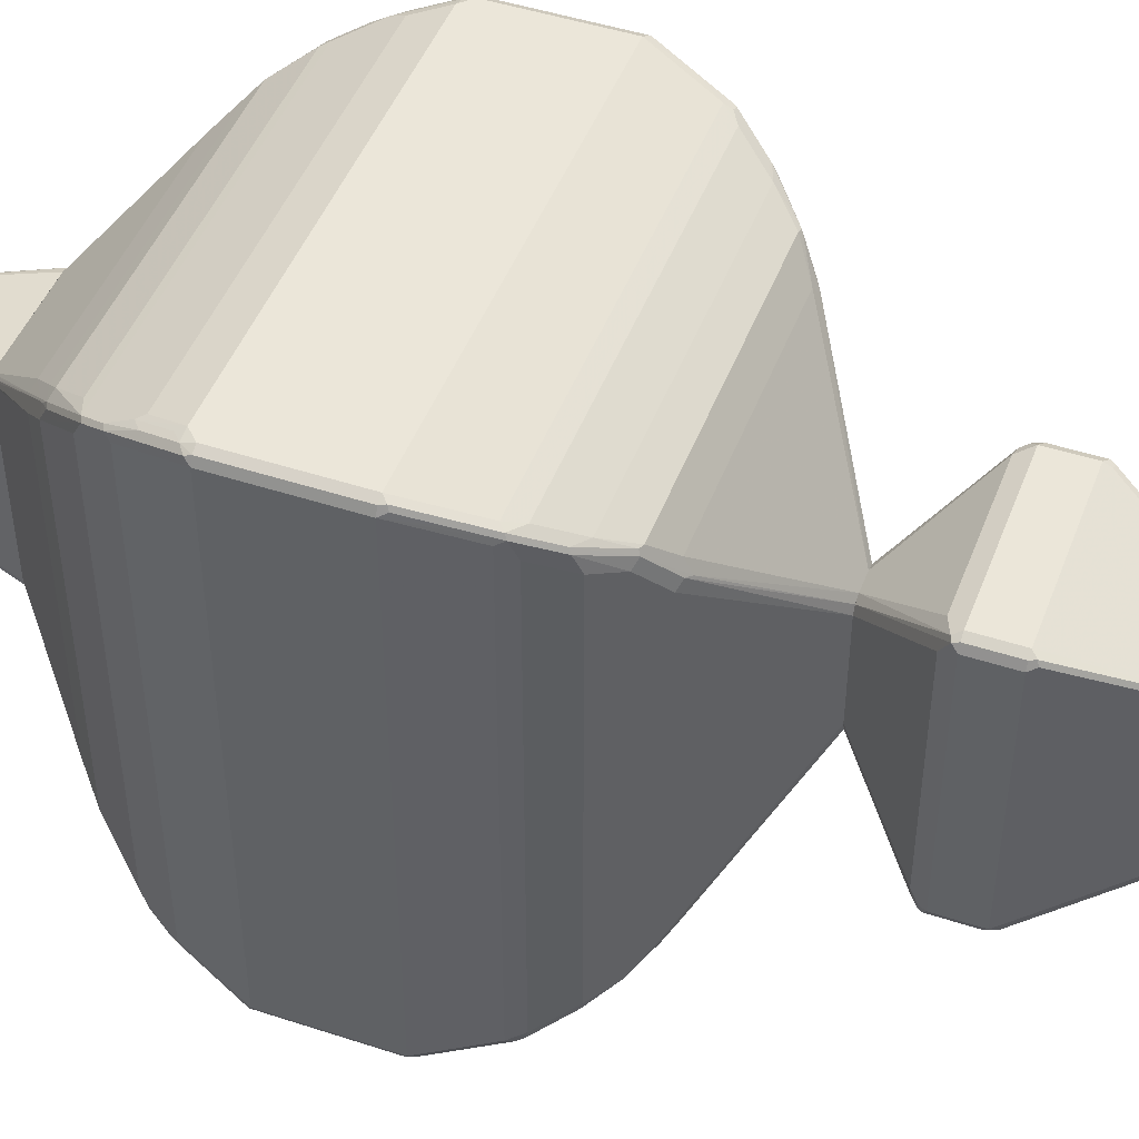
<metadata>
{"format":"obj","ext":"obj","renderer":"f3d","projection":"perspective","resolution":1024,"background":"white","views":[{"elev":46.9,"azim":-69.6,"up":"+Z"}]}
</metadata>
<code>
v 0.1677 -0.566 0.2725
v 0.1816 -0.573 0.2655
v 0.1782 -0.5555 0.262
v 0.1607 -0.552 0.2655
v -0.1677 -0.566 0.2725
v 0.1677 -0.6498 0.2725
v 0.1886 -0.566 0.2515
v 0.1816 -0.6568 0.2655
v 0.1712 -0.5415 0.255
v 0.1537 -0.538 0.2585
v -0.1746 -0.552 0.2655
v -0.1816 -0.566 0.2655
v -0.1677 -0.6498 0.2725
v 0.02094 -0.9292 0.1327
v 0.1677 -0.6638 0.2655
v 0.1886 -0.566 -0.2515
v 0.1746 -0.538 0.2375
v 0.1886 -0.6498 0.2515
v 0.1782 -0.6655 0.262
v 0.0373 -0.3985 0.1211
v -0.1397 -0.538 0.2585
v 0.02101 -0.3985 0.1258
v -0.1834 -0.5555 0.262
v -0.02112 -0.3985 0.1257
v -0.03494 -0.3985 0.1188
v -0.1816 -0.6498 0.2655
v -0.1782 -0.6603 0.2672
v -0.1677 -0.6638 0.2655
v -0.05237 -0.9117 0.1415
v -0.02094 -0.9292 0.1327
v 0 -0.9502 0.1118
v 0.02094 -0.9511 0.1048
v 0.04192 -0.9301 0.1257
v 0.05237 -0.917 0.1362
v 0.04192 -0.9152 0.1397
v 0.1816 -0.566 -0.2655
v 0.1782 -0.5555 -0.2672
v 0.1816 -0.552 -0.2585
v 0.1746 -0.538 -0.2236
v 0.1886 -0.6498 -0.2515
v 0.1834 -0.6603 -0.262
v 0.04199 -0.3985 0.1048
v 0.1816 -0.6638 0.2515
v 0.07685 -0.8733 0.1467
v 0.0489 -0.9292 0.1048
v -0.02087 -0.3985 0.1258
v -0.1746 -0.538 0.2306
v -0.1746 -0.538 -0.2306
v -0.1886 -0.566 -0.2515
v -0.1886 -0.566 0.2515
v -0.1886 -0.6498 0.2515
v -0.03505 -0.3985 0.1186
v -0.04199 -0.3985 0.1048
v -0.1816 -0.6638 0.2585
v -0.07335 -0.8698 0.1624
v -0.05588 -0.9152 0.1327
v -0.04192 -0.9275 0.1231
v -0.02094 -0.9485 0.1022
v -0.01045 -0.9537 0.09954
v 0 -0.9642 0.08381
v 0.01045 -0.9589 0.09431
v 0.02792 -0.9502 0.08381
v 0.05588 -0.9152 0.1257
v 0.1677 -0.566 -0.2725
v 0.1816 -0.6498 -0.2655
v 0.1677 -0.552 -0.2655
v 0.1467 -0.538 -0.2585
v 0.03479 -0.3985 -0.1189
v 0.03497 -0.3985 -0.1188
v 0.04192 -0.3985 -0.1049
v 0.04199 -0.3985 -0.1047
v 0.0489 -0.9292 -0.1048
v 0.07859 -0.8698 -0.1572
v 0.05761 -0.9117 -0.1362
v 0.1746 -0.6638 -0.2655
v -0.1677 -0.5371 -0.2515
v -0.1782 -0.5503 -0.262
v -0.1816 -0.552 -0.2515
v -0.04199 -0.3985 -0.1048
v -0.03741 -0.3985 -0.1213
v -0.1816 -0.559 -0.2655
v -0.1886 -0.6498 -0.2515
v -0.0489 -0.9292 0.09778
v -0.07685 -0.8733 0.1537
v -0.0349 -0.9362 0.1118
v -0.01396 -0.9572 0.09079
v 0 -0.9642 -0.08381
v -0.02792 -0.9502 0.07682
v 0.02792 -0.9502 -0.08381
v -0.1677 -0.566 -0.2725
v 0.1677 -0.6498 -0.2725
v -0.1677 -0.552 -0.2655
v 0.02094 -0.3985 -0.1258
v -0.1467 -0.538 -0.2585
v 0.01832 -0.9485 -0.1048
v 0.0393 -0.9275 -0.1257
v 0.0489 -0.9152 -0.1397
v 0.01396 -0.9292 -0.1327
v -0.02116 -0.3985 -0.1257
v -0.1816 -0.6428 -0.2655
v -0.1782 -0.6603 -0.262
v -0.04539 -0.9258 -0.1293
v -0.0489 -0.9292 -0.1118
v -0.00698 -0.9502 -0.1118
v 0.00698 -0.9572 -0.09778
v 0.0157 -0.9537 -0.09431
v -0.02792 -0.9502 -0.09079
v -0.02445 -0.9467 -0.1083
v -0.1677 -0.6498 -0.2725
v -0.02094 -0.3985 -0.1258
v 0.02792 -0.9362 -0.1187
v -0.02792 -0.9292 -0.1327
v 0.1197 0.7667 0.1825
v 0.08384 0.9432 0.1467
v 0.1144 0.7667 0.1983
v 0.1197 0.7667 -0.1947
v 0.07684 0.9572 0.1397
v 0.07334 0.9537 0.1572
v 0.08384 0.9432 -0.1467
v 0.09872 0.7667 0.2035
v 0.06287 0.9432 0.1677
v 0.1169 0.7667 -0.2002
v 0.1188 0.7686 -0.1956
v 0.07684 0.9572 -0.1537
v 0.06287 0.9642 0.1467
v 0.05589 0.9572 0.1607
v -0.1109 0.7667 0.2035
v -0.06287 0.9432 0.1677
v 0.1103 0.7667 -0.2035
v 0.07334 0.9537 -0.1624
v 0.06287 0.9642 -0.1467
v -0.06287 0.9642 0.1467
v -0.06985 0.9572 0.1607
v -0.1118 0.7686 0.2026
v -0.1164 0.7667 0.2007
v -0.1048 0.7667 -0.2035
v 0.06287 0.9432 -0.1677
v 0.06287 0.9572 -0.1607
v -0.07334 0.9589 -0.1572
v -0.06287 0.9642 -0.1467
v -0.07684 0.9572 0.1467
v -0.07859 0.9537 0.1572
v -0.1197 0.7667 0.1941
v -0.1167 0.7667 -0.2005
v -0.06287 0.9432 -0.1677
v -0.06287 0.9572 -0.1607
v -0.08384 0.9432 -0.1467
v -0.07684 0.9572 -0.1467
v -0.07684 0.9502 -0.1607
v -0.08384 0.9432 0.1467
v -0.1197 0.7667 -0.1886
v 0.4192 0.3144 0.545
v -0.4192 0.3144 0.545
v 0.4401 0.2934 0.545
v 0.4367 0.3109 0.5415
v 0.4262 0.3423 0.531
v 0.3982 0.3772 0.524
v -0.4427 0.3144 0.5396
v -0.4401 0.2934 0.545
v -0.3982 0.3772 0.524
v -0.4052 0.3912 0.517
v -0.4262 0.3283 0.5379
v 0.4541 0.2864 0.5379
v 0.4471 0.3214 0.531
v 0.4401 0.06293 0.545
v 0.4262 0.3842 0.51
v 0.4052 0.4052 0.51
v 0.3842 0.4472 0.4891
v 0.3913 0.3912 0.517
v -0.4558 0.3039 0.5344
v -0.4541 0.2934 0.5379
v -0.4218 0.3772 0.5187
v -0.4401 0.06293 0.545
v -0.3702 0.4472 0.4891
v -0.3842 0.4751 0.4751
v -0.4052 0.4331 0.496
v 0.4611 0.2934 0.524
v 0.4541 0.05597 0.5379
v 0.3982 -0.06286 0.503
v 0.4331 -0.006981 0.517
v 0.4192 0.4191 0.482
v 0.4087 0.4296 0.4925
v 0.4017 0.4436 0.4855
v 0.3702 0.4751 0.4751
v -0.4611 0.2934 0.524
v -0.4349 0.3668 0.5135
v -0.4541 0.06293 0.5379
v -0.4139 0.4296 0.4925
v -0.4506 0.05244 0.5396
v -0.4296 -0.0104 0.5187
v -0.3982 -0.06286 0.503
v -0.3493 0.489 0.4681
v -0.3074 0.5519 0.4261
v -0.3214 0.5589 0.4121
v -0.3301 0.5554 0.4087
v -0.393 0.4716 0.4716
v 0.4611 0.2934 -0.524
v 0.4611 0.06293 0.524
v 0.3773 -0.09081 0.4891
v 0.3982 -0.07678 0.496
v 0.4122 -0.06982 0.496
v 0.4192 0.4191 -0.482
v 0.4122 0.4331 0.4751
v 0.3913 0.4751 0.4541
v 0.3877 0.4716 0.4716
v 0.3633 0.489 0.4681
v -0.4192 0.4191 0.482
v -0.4611 0.2934 -0.524
v -0.4611 0.06293 0.524
v -0.4541 0.04902 0.531
v -0.4122 0.4331 0.482
v -0.4122 -0.07678 0.4891
v -0.4087 -0.07336 0.4977
v -0.3773 -0.09081 0.4891
v 0.3214 0.5519 0.4261
v -0.2864 0.5728 0.4052
v -0.3004 0.5799 0.3912
v -0.2908 0.5921 0.3773
v -0.3117 0.5711 0.3982
v -0.3214 0.5728 0.3773
v -0.3842 0.489 0.4401
v -0.3913 0.4751 0.4611
v 0.4541 0.2934 -0.5379
v 0.4541 0.3073 -0.531
v 0.4331 0.3703 -0.51
v 0.4122 0.4331 -0.4891
v 0.4611 0.06293 -0.524
v 0.4192 -0.06286 0.482
v 0.4087 -0.07849 0.4925
v 0.3353 -0.1536 0.4471
v 0.3563 -0.1397 0.4541
v 0.3668 -0.1414 0.4506
v 0.4122 -0.07678 0.482
v 0.3842 0.489 0.4471
v 0.3913 0.4751 -0.4681
v 0.3807 0.4855 0.4645
v -0.4192 0.4191 -0.482
v -0.4122 0.4262 -0.496
v -0.4541 0.3004 -0.5379
v -0.4611 0.06293 -0.524
v -0.4192 -0.06286 0.482
v -0.4331 -0.01394 0.51
v -0.4122 0.4331 -0.482
v -0.4122 -0.07678 -0.4751
v -0.4052 -0.09081 0.4541
v -0.3633 -0.1536 0.4121
v -0.3702 -0.1397 0.4471
v -0.3668 -0.1362 0.4559
v -0.3353 -0.1536 0.4471
v 0.3179 0.5694 0.4017
v 0.3004 0.5728 0.4052
v -0.2445 0.6148 0.3633
v -0.2585 0.6218 0.3493
v -0.2698 0.6131 0.3562
v -0.3214 0.5728 -0.3773
v -0.2794 0.6148 0.3353
v -0.3842 0.489 -0.4401
v -0.3913 0.4751 -0.4611
v 0.4401 0.2934 -0.545
v 0.4506 0.3039 -0.5396
v 0.4541 0.06293 -0.5379
v 0.4296 0.3668 -0.5187
v 0.4087 0.4296 -0.4977
v 0.3877 0.4716 -0.4768
v 0.4192 -0.06286 -0.482
v 0.4139 -0.07336 -0.4925
v 0.4558 0.05244 -0.5344
v 0.2934 -0.2026 0.4121
v 0.3039 -0.2043 0.4087
v 0.3563 -0.1546 0.4401
v 0.3633 -0.1536 0.4192
v 0.4052 -0.09081 0.4611
v 0.4122 -0.07678 -0.482
v 0.3842 0.489 -0.4332
v 0.3214 0.5728 0.3842
v 0.3283 0.5589 -0.4052
v 0.3214 0.5728 -0.3702
v -0.4087 0.4348 -0.4925
v -0.4192 0.3799 -0.5187
v -0.4331 0.3632 -0.517
v -0.4401 0.317 -0.5396
v -0.4401 0.2934 -0.545
v -0.4541 0.06989 -0.5379
v -0.4506 0.05244 -0.5344
v -0.4087 -0.07336 -0.4925
v -0.4192 -0.06286 -0.482
v -0.4017 -0.08727 -0.4855
v -0.4052 -0.09081 -0.4681
v -0.3633 -0.1536 -0.4261
v -0.3214 -0.1956 0.3912
v -0.3074 -0.2026 0.4052
v -0.3039 -0.199 0.414
v -0.2934 -0.2026 0.4121
v 0.2794 0.6148 0.3423
v 0.276 0.6113 0.3598
v 0.2585 0.6148 0.3633
v -0.1109 0.7667 0.2035
v -0.1127 0.7667 0.2026
v -0.1164 0.7667 0.2007
v -0.1205 0.765 0.1991
v -0.2934 0.5947 -0.3773
v -0.3143 0.5738 -0.3982
v -0.3248 0.5606 -0.4087
v -0.3877 0.4768 -0.4716
v -0.2794 0.6148 -0.3353
v -0.1196 0.7667 0.1941
v 0.4192 0.3144 -0.545
v 0.4401 0.06293 -0.545
v 0.4296 0.3248 -0.5396
v 0.4087 0.3877 -0.5187
v 0.4471 0.04902 -0.5379
v 0.3773 0.4751 -0.4751
v 0.3563 0.489 -0.4681
v 0.3143 0.5519 -0.4261
v 0.3248 0.5554 -0.414
v 0.4052 -0.07678 -0.496
v 0.4262 -0.01394 -0.517
v 0.4349 -0.0104 -0.5135
v 0.4052 -0.09081 -0.4611
v 0.372 -0.1362 -0.4506
v 0.3633 -0.1397 -0.4541
v 0.2515 -0.2375 0.3633
v 0.3214 -0.1956 0.3982
v 0.262 -0.2463 0.3458
v 0.2725 -0.2384 0.3562
v 0.3633 -0.1536 -0.4192
v 0.3143 0.5711 -0.3956
v 0.2725 0.6131 -0.3537
v 0.3074 0.5799 -0.3842
v 0.2794 0.6148 -0.3283
v -0.3982 0.4331 -0.496
v -0.3982 0.4191 -0.503
v -0.3982 0.3912 -0.517
v -0.3982 0.3772 -0.524
v -0.4192 0.3144 -0.545
v -0.4401 0.06293 -0.545
v -0.4296 -0.0104 -0.5135
v -0.3982 -0.06286 -0.503
v -0.3842 -0.09081 -0.4891
v -0.3423 -0.1536 -0.4471
v -0.3598 -0.1501 -0.4436
v -0.3214 -0.1956 -0.4052
v -0.2794 -0.2375 0.3283
v -0.2654 -0.2444 0.3423
v -0.2515 -0.2515 0.3353
v -0.2515 -0.2375 0.3633
v 0.1196 0.7667 0.1825
v 0.1169 0.7667 0.1908
v 0.1144 0.7667 0.1982
v 0.09867 0.7667 0.2035
v -0.2934 0.5728 -0.4052
v -0.2725 0.6156 -0.3562
v -0.2515 0.6148 -0.3633
v -0.3143 0.5519 -0.4261
v -0.3773 0.4751 -0.4751
v -0.1196 0.7667 -0.1886
v -0.1187 0.7667 -0.1923
v -0.1166 0.7667 -0.2005
v 0.3982 0.3772 -0.524
v 0.3982 -0.06286 -0.503
v 0.3982 0.3912 -0.517
v 0.3773 0.4472 -0.4891
v -0.3563 0.489 -0.4681
v 0.2934 0.5728 -0.4052
v 0.3702 -0.09081 -0.4891
v 0.3214 -0.1956 -0.3982
v 0.3091 -0.199 -0.4087
v 0.3004 -0.2026 -0.4121
v 0.3283 -0.1536 -0.4471
v 0.02094 -0.3984 0.1258
v 0.2794 -0.2375 0.3353
v 0.03728 -0.3984 0.1211
v 0.04198 -0.3984 0.1048
v 0.2515 0.6148 -0.3633
v 0.1153 0.765 -0.2043
v 0.1169 0.7667 -0.2002
v 0.2654 0.6218 -0.3423
v 0.1196 0.7667 -0.1947
v -0.3773 0.4472 -0.4891
v -0.2864 -0.2026 -0.4121
v -0.2934 -0.2095 -0.3982
v -0.276 -0.2341 -0.3598
v -0.2794 -0.2375 -0.3423
v -0.04198 -0.3984 0.1048
v -0.03494 -0.3984 0.1187
v -0.02112 -0.3984 0.1257
v -0.02085 -0.3984 0.1258
v -0.1084 0.7667 -0.2026
v -0.1047 0.7667 -0.2035
v 0.2794 -0.2375 -0.3353
v 0.2672 -0.241 -0.3458
v 0.2585 -0.2444 -0.3493
v 0.2445 -0.2375 -0.3633
v 0.04198 -0.3984 -0.1047
v 0.1102 0.7667 -0.2035
v -0.2585 -0.2375 -0.3633
v -0.2515 -0.2515 -0.3353
v -0.03737 -0.3984 -0.1212
v -0.04198 -0.3984 -0.1048
v 0.2515 -0.2515 -0.3353
v 0.03494 -0.3984 -0.1187
v 0.03476 -0.3984 -0.1189
v 0.02094 -0.3984 -0.1258
v 0.04189 -0.3984 -0.1049
v -0.02094 -0.3984 -0.1258
f 1 2 3
f 1 3 4
f 1 4 11
f 1 11 5
f 1 5 13
f 1 13 6
f 1 6 8
f 1 8 2
f 2 7 3
f 2 8 18
f 2 18 7
f 3 7 9
f 3 9 10
f 3 10 4
f 4 10 21
f 4 21 11
f 5 11 12
f 5 12 26
f 5 26 13
f 6 13 30
f 6 30 14
f 6 14 15
f 6 15 8
f 7 16 39
f 7 39 17
f 7 17 9
f 7 18 40
f 7 40 16
f 8 15 19
f 8 19 18
f 9 17 20
f 9 20 10
f 10 20 22
f 10 22 46
f 10 46 21
f 11 23 12
f 11 21 24
f 11 24 25
f 11 25 23
f 12 23 26
f 13 26 27
f 13 27 28
f 13 28 29
f 13 29 30
f 14 30 31
f 14 31 32
f 14 32 33
f 14 33 34
f 14 34 35
f 14 35 15
f 15 35 34
f 15 34 19
f 16 36 37
f 16 37 38
f 16 38 39
f 16 40 41
f 16 41 36
f 17 39 71
f 17 71 42
f 17 42 20
f 18 19 43
f 18 43 44
f 18 44 45
f 18 45 72
f 18 72 40
f 19 34 43
f 20 42 71
f 20 71 70
f 20 70 69
f 20 69 68
f 20 68 93
f 20 93 110
f 20 110 99
f 20 99 80
f 20 80 79
f 20 79 53
f 20 53 52
f 20 52 25
f 20 25 24
f 20 24 46
f 20 46 22
f 21 46 24
f 23 47 48
f 23 48 49
f 23 49 50
f 23 50 51
f 23 51 26
f 23 25 52
f 23 52 53
f 23 53 47
f 26 51 27
f 27 54 55
f 27 55 29
f 27 29 28
f 27 51 54
f 29 56 57
f 29 57 30
f 29 55 84
f 29 84 56
f 30 57 58
f 30 58 31
f 31 58 59
f 31 59 60
f 31 60 61
f 31 61 32
f 32 61 62
f 32 62 45
f 32 45 33
f 33 45 34
f 34 45 63
f 34 63 44
f 34 44 43
f 36 64 37
f 36 41 65
f 36 65 91
f 36 91 64
f 37 64 66
f 37 66 67
f 37 67 68
f 37 68 69
f 37 69 38
f 38 69 70
f 38 70 71
f 38 71 39
f 40 72 41
f 41 72 73
f 41 73 74
f 41 74 75
f 41 75 65
f 44 63 45
f 45 62 89
f 45 89 72
f 47 53 79
f 47 79 48
f 48 76 77
f 48 77 78
f 48 78 49
f 48 79 80
f 48 80 76
f 49 78 77
f 49 77 81
f 49 81 100
f 49 100 82
f 49 82 51
f 49 51 50
f 51 82 103
f 51 103 83
f 51 83 84
f 51 84 54
f 54 84 55
f 56 83 85
f 56 85 58
f 56 58 57
f 56 84 83
f 58 86 59
f 58 85 86
f 59 86 60
f 60 87 89
f 60 89 62
f 60 62 61
f 60 86 88
f 60 88 107
f 60 107 87
f 64 90 92
f 64 92 66
f 64 91 109
f 64 109 90
f 65 75 91
f 66 92 94
f 66 94 67
f 67 93 68
f 67 94 110
f 67 110 93
f 72 89 95
f 72 95 96
f 72 96 74
f 72 74 73
f 74 96 97
f 74 97 75
f 75 97 98
f 75 98 91
f 76 94 77
f 76 80 94
f 77 94 92
f 77 92 81
f 80 99 94
f 81 92 90
f 81 90 109
f 81 109 100
f 82 100 101
f 82 101 102
f 82 102 103
f 83 103 107
f 83 107 88
f 83 88 86
f 83 86 85
f 87 104 105
f 87 105 106
f 87 106 89
f 87 107 108
f 87 108 104
f 89 106 95
f 91 98 112
f 91 112 109
f 94 99 110
f 95 111 97
f 95 97 96
f 95 106 105
f 95 105 111
f 97 111 98
f 98 111 105
f 98 105 104
f 98 104 112
f 100 109 101
f 101 109 102
f 102 112 104
f 102 104 108
f 102 108 103
f 102 109 112
f 103 108 107
f 113 114 115
f 113 115 120
f 113 120 127
f 113 127 135
f 113 135 143
f 113 143 151
f 113 151 144
f 113 144 136
f 113 136 129
f 113 129 122
f 113 122 116
f 113 116 119
f 113 119 114
f 114 117 118
f 114 118 115
f 114 119 124
f 114 124 117
f 115 118 121
f 115 121 120
f 116 122 123
f 116 123 124
f 116 124 119
f 117 125 118
f 117 124 131
f 117 131 125
f 118 125 126
f 118 126 121
f 120 121 128
f 120 128 127
f 121 126 133
f 121 133 128
f 122 129 130
f 122 130 124
f 122 124 123
f 124 130 131
f 125 132 133
f 125 133 126
f 125 131 140
f 125 140 132
f 127 134 135
f 127 128 133
f 127 133 134
f 129 136 145
f 129 145 137
f 129 137 130
f 130 137 138
f 130 138 131
f 131 138 139
f 131 139 140
f 132 141 142
f 132 142 133
f 132 140 148
f 132 148 141
f 133 142 134
f 134 142 135
f 135 142 143
f 136 144 145
f 137 145 146
f 137 146 138
f 138 146 139
f 139 147 148
f 139 148 140
f 139 146 145
f 139 145 149
f 139 149 147
f 141 148 142
f 142 150 143
f 142 148 147
f 142 147 150
f 143 150 147
f 143 147 151
f 144 151 147
f 144 147 149
f 144 149 145
f 152 153 159
f 152 159 173
f 152 173 165
f 152 165 154
f 152 154 155
f 152 155 156
f 152 156 157
f 152 157 160
f 152 160 153
f 153 158 159
f 153 160 161
f 153 161 162
f 153 162 158
f 154 163 164
f 154 164 155
f 154 165 178
f 154 178 163
f 155 164 156
f 156 166 167
f 156 167 157
f 156 164 166
f 157 167 168
f 157 168 169
f 157 169 161
f 157 161 160
f 158 170 171
f 158 171 159
f 158 162 172
f 158 172 186
f 158 186 170
f 159 171 187
f 159 187 173
f 161 172 162
f 161 169 168
f 161 168 174
f 161 174 175
f 161 175 176
f 161 176 172
f 163 177 164
f 163 178 198
f 163 198 177
f 164 177 166
f 165 173 191
f 165 191 179
f 165 179 180
f 165 180 178
f 166 181 182
f 166 182 167
f 166 177 181
f 167 182 183
f 167 183 168
f 168 183 205
f 168 205 184
f 168 184 175
f 168 175 174
f 170 185 171
f 170 186 185
f 171 185 209
f 171 209 187
f 172 176 188
f 172 188 186
f 173 187 189
f 173 189 190
f 173 190 191
f 175 184 206
f 175 206 192
f 175 192 193
f 175 193 194
f 175 194 195
f 175 195 196
f 175 196 188
f 175 188 176
f 177 197 202
f 177 202 181
f 177 198 227
f 177 227 197
f 178 180 198
f 179 191 214
f 179 214 199
f 179 199 200
f 179 200 201
f 179 201 180
f 180 201 198
f 181 202 226
f 181 226 203
f 181 203 183
f 181 183 182
f 183 203 204
f 183 204 205
f 184 205 206
f 185 186 188
f 185 188 207
f 185 207 237
f 185 237 208
f 185 208 240
f 185 240 209
f 187 209 210
f 187 210 189
f 188 196 222
f 188 222 211
f 188 211 207
f 189 210 190
f 190 212 213
f 190 213 191
f 190 210 212
f 191 213 214
f 192 206 215
f 192 215 193
f 193 215 251
f 193 251 216
f 193 216 194
f 194 216 217
f 194 217 218
f 194 218 219
f 194 219 195
f 195 219 220
f 195 220 196
f 196 220 221
f 196 221 222
f 197 223 224
f 197 224 225
f 197 225 226
f 197 226 202
f 197 227 261
f 197 261 223
f 198 201 228
f 198 228 265
f 198 265 227
f 199 229 200
f 199 214 249
f 199 249 230
f 199 230 231
f 199 231 232
f 199 232 229
f 200 229 201
f 201 229 233
f 201 233 228
f 203 226 235
f 203 235 204
f 204 234 205
f 204 235 274
f 204 274 234
f 205 234 236
f 205 236 206
f 206 236 215
f 207 211 243
f 207 243 237
f 208 237 238
f 208 238 239
f 208 239 283
f 208 283 240
f 209 240 286
f 209 286 241
f 209 241 212
f 209 212 242
f 209 242 210
f 210 242 212
f 211 222 258
f 211 258 243
f 212 241 286
f 212 286 244
f 212 244 288
f 212 288 245
f 212 245 246
f 212 246 247
f 212 247 248
f 212 248 213
f 213 248 214
f 214 248 249
f 215 250 251
f 215 236 250
f 216 251 296
f 216 296 252
f 216 252 217
f 217 252 253
f 217 253 254
f 217 254 218
f 218 220 219
f 218 254 220
f 220 255 257
f 220 257 221
f 220 254 256
f 220 256 305
f 220 305 255
f 221 257 258
f 221 258 222
f 223 259 260
f 223 260 224
f 223 261 308
f 223 308 259
f 224 260 262
f 224 262 226
f 224 226 225
f 226 262 263
f 226 263 264
f 226 264 235
f 227 265 266
f 227 266 267
f 227 267 261
f 228 233 266
f 228 266 265
f 229 232 233
f 230 249 293
f 230 293 268
f 230 268 269
f 230 269 232
f 230 232 231
f 232 269 270
f 232 270 271
f 232 271 272
f 232 272 233
f 233 272 319
f 233 319 273
f 233 273 266
f 234 274 277
f 234 277 275
f 234 275 250
f 234 250 236
f 235 264 315
f 235 315 276
f 235 276 277
f 235 277 274
f 237 243 238
f 238 243 278
f 238 278 279
f 238 279 280
f 238 280 239
f 239 280 279
f 239 279 281
f 239 281 282
f 239 282 336
f 239 336 283
f 240 283 284
f 240 284 285
f 240 285 286
f 243 258 304
f 243 304 278
f 244 287 288
f 244 286 285
f 244 285 287
f 245 288 289
f 245 289 246
f 246 289 342
f 246 342 290
f 246 290 247
f 247 290 291
f 247 291 248
f 248 291 292
f 248 292 249
f 249 292 293
f 250 275 294
f 250 294 295
f 250 295 296
f 250 296 251
f 252 296 350
f 252 350 297
f 252 297 253
f 253 297 298
f 253 298 299
f 253 299 254
f 254 299 300
f 254 300 256
f 255 301 302
f 255 302 303
f 255 303 304
f 255 304 257
f 255 305 301
f 256 300 306
f 256 306 356
f 256 356 305
f 257 304 258
f 259 307 260
f 259 308 336
f 259 336 282
f 259 282 335
f 259 335 307
f 260 307 309
f 260 309 310
f 260 310 262
f 261 267 311
f 261 311 308
f 262 310 263
f 263 310 264
f 264 312 313
f 264 313 314
f 264 314 315
f 264 310 312
f 266 316 317
f 266 317 318
f 266 318 267
f 266 273 319
f 266 319 326
f 266 326 320
f 266 320 321
f 266 321 316
f 267 318 317
f 267 317 311
f 268 293 346
f 268 346 322
f 268 322 269
f 269 323 270
f 269 322 324
f 269 324 325
f 269 325 323
f 270 323 271
f 271 323 366
f 271 366 326
f 271 326 319
f 271 319 272
f 275 277 330
f 275 330 294
f 276 315 327
f 276 327 328
f 276 328 329
f 276 329 277
f 277 329 330
f 278 331 279
f 278 304 355
f 278 355 331
f 279 331 332
f 279 332 333
f 279 333 334
f 279 334 335
f 279 335 281
f 281 335 282
f 283 336 284
f 284 336 337
f 284 337 285
f 285 338 287
f 285 337 338
f 287 339 340
f 287 340 341
f 287 341 289
f 287 289 288
f 287 338 339
f 289 341 342
f 290 342 383
f 290 383 343
f 290 343 344
f 290 344 291
f 291 293 292
f 291 344 345
f 291 345 293
f 293 345 346
f 294 330 378
f 294 378 347
f 294 347 348
f 294 348 349
f 294 349 295
f 295 349 296
f 296 349 350
f 297 350 349
f 297 349 348
f 297 348 347
f 297 347 378
f 297 378 376
f 297 376 395
f 297 395 389
f 297 389 388
f 297 388 358
f 297 358 357
f 297 357 356
f 297 356 306
f 297 306 299
f 297 299 298
f 299 306 300
f 301 351 354
f 301 354 302
f 301 305 352
f 301 352 353
f 301 353 351
f 302 354 303
f 303 354 304
f 304 354 355
f 305 356 357
f 305 357 358
f 305 358 352
f 307 359 310
f 307 310 309
f 307 335 334
f 307 334 359
f 308 311 317
f 308 317 360
f 308 360 338
f 308 338 336
f 310 359 334
f 310 334 333
f 310 333 361
f 310 361 362
f 310 362 312
f 312 362 379
f 312 379 355
f 312 355 363
f 312 363 313
f 313 363 354
f 313 354 314
f 314 354 351
f 314 351 364
f 314 364 327
f 314 327 315
f 316 365 360
f 316 360 317
f 316 321 365
f 320 326 366
f 320 366 367
f 320 367 321
f 321 367 368
f 321 368 369
f 321 369 365
f 322 346 387
f 322 387 370
f 322 370 324
f 323 325 371
f 323 371 390
f 323 390 366
f 324 371 325
f 324 370 372
f 324 372 373
f 324 373 371
f 327 364 374
f 327 374 328
f 328 374 375
f 328 375 376
f 328 376 377
f 328 377 329
f 329 377 330
f 330 377 378
f 331 355 332
f 332 355 379
f 332 379 333
f 333 379 362
f 333 362 361
f 336 338 337
f 338 360 365
f 338 365 339
f 339 365 369
f 339 369 340
f 340 369 368
f 340 368 380
f 340 380 342
f 340 342 341
f 342 380 381
f 342 381 382
f 342 382 383
f 343 383 399
f 343 399 384
f 343 384 344
f 344 384 385
f 344 385 345
f 345 385 386
f 345 386 387
f 345 387 346
f 351 353 374
f 351 374 364
f 352 358 353
f 353 358 388
f 353 388 389
f 353 389 395
f 353 395 374
f 354 363 355
f 366 390 391
f 366 391 367
f 367 391 368
f 368 391 392
f 368 392 393
f 368 393 396
f 368 396 380
f 370 387 386
f 370 386 385
f 370 385 384
f 370 384 399
f 370 399 398
f 370 398 405
f 370 405 403
f 370 403 402
f 370 402 401
f 370 401 404
f 370 404 394
f 370 394 373
f 370 373 372
f 371 373 394
f 371 394 390
f 374 395 375
f 375 395 376
f 376 378 377
f 380 396 381
f 381 396 382
f 382 396 397
f 382 397 383
f 383 397 398
f 383 398 399
f 390 394 400
f 390 400 391
f 391 400 392
f 392 400 401
f 392 401 402
f 392 402 403
f 392 403 393
f 393 403 405
f 393 405 396
f 394 404 400
f 396 405 398
f 396 398 397
f 400 404 401

</code>
